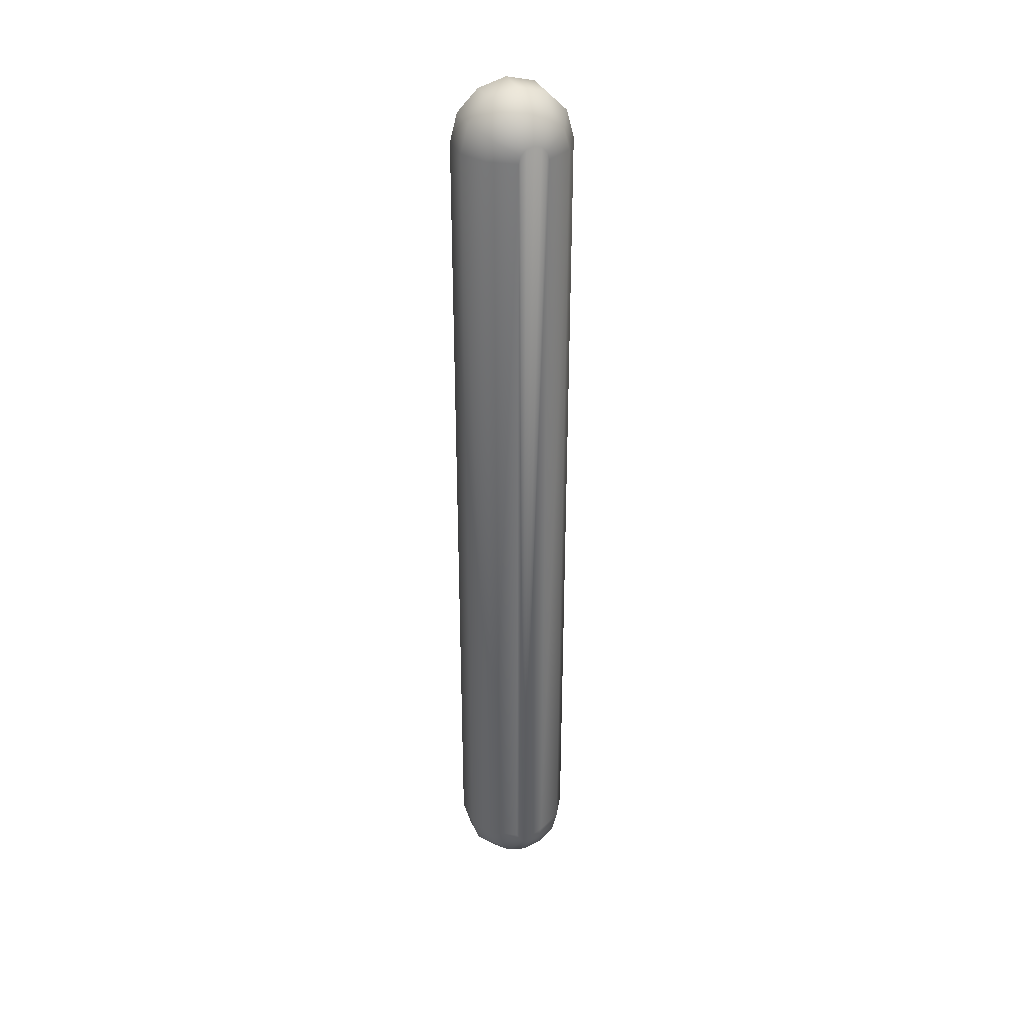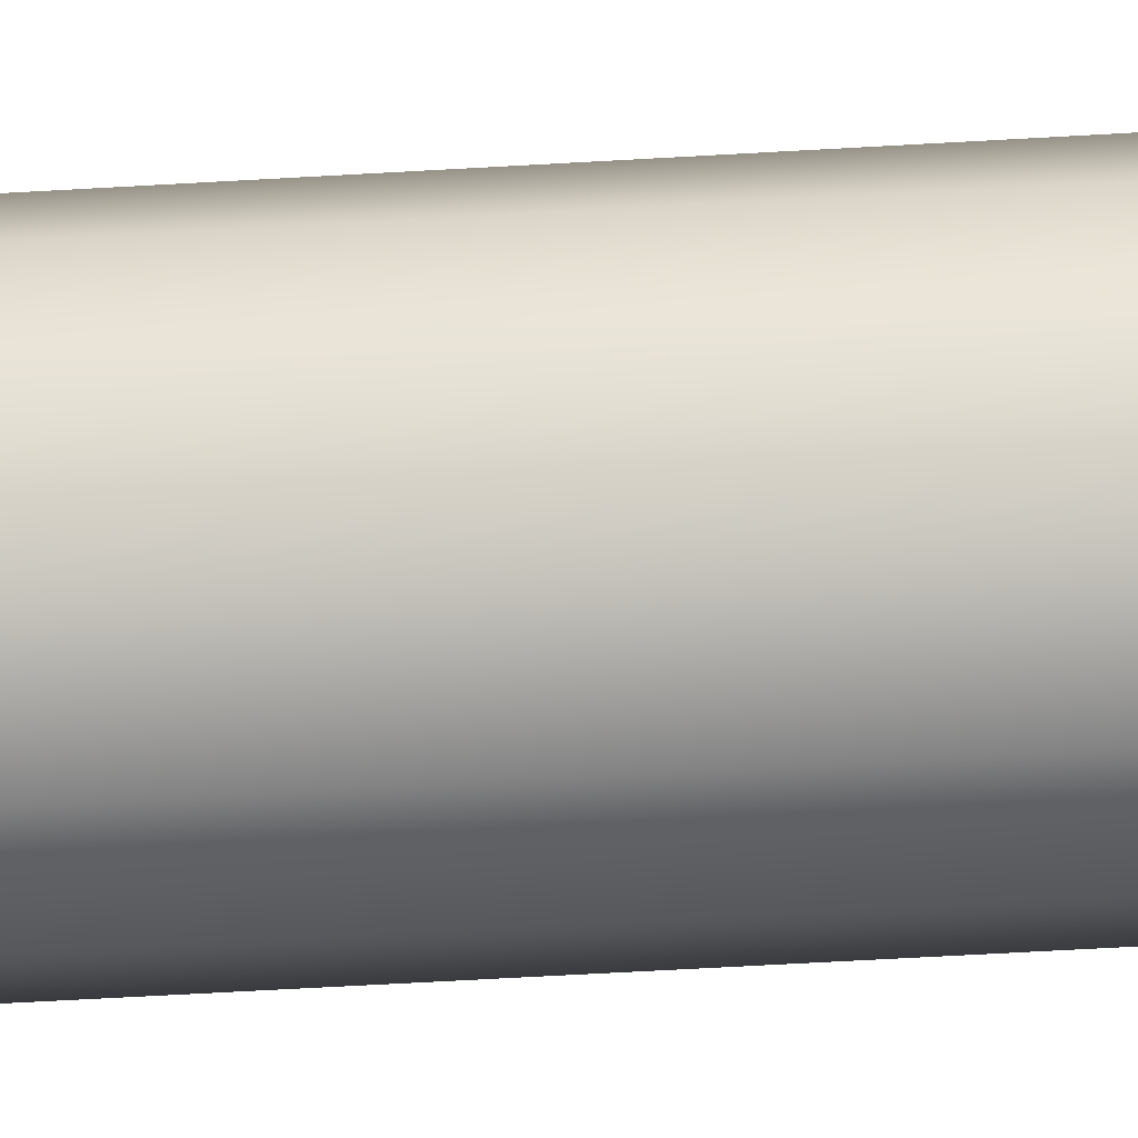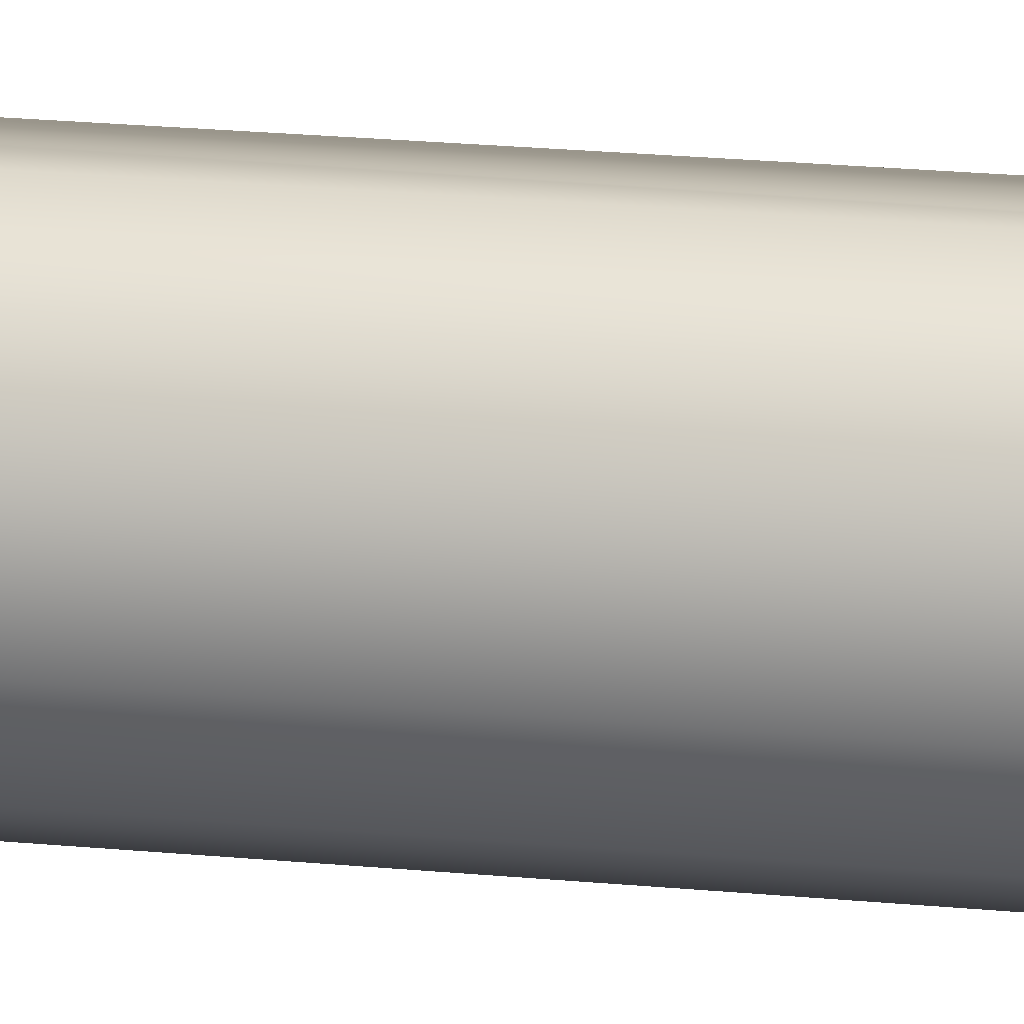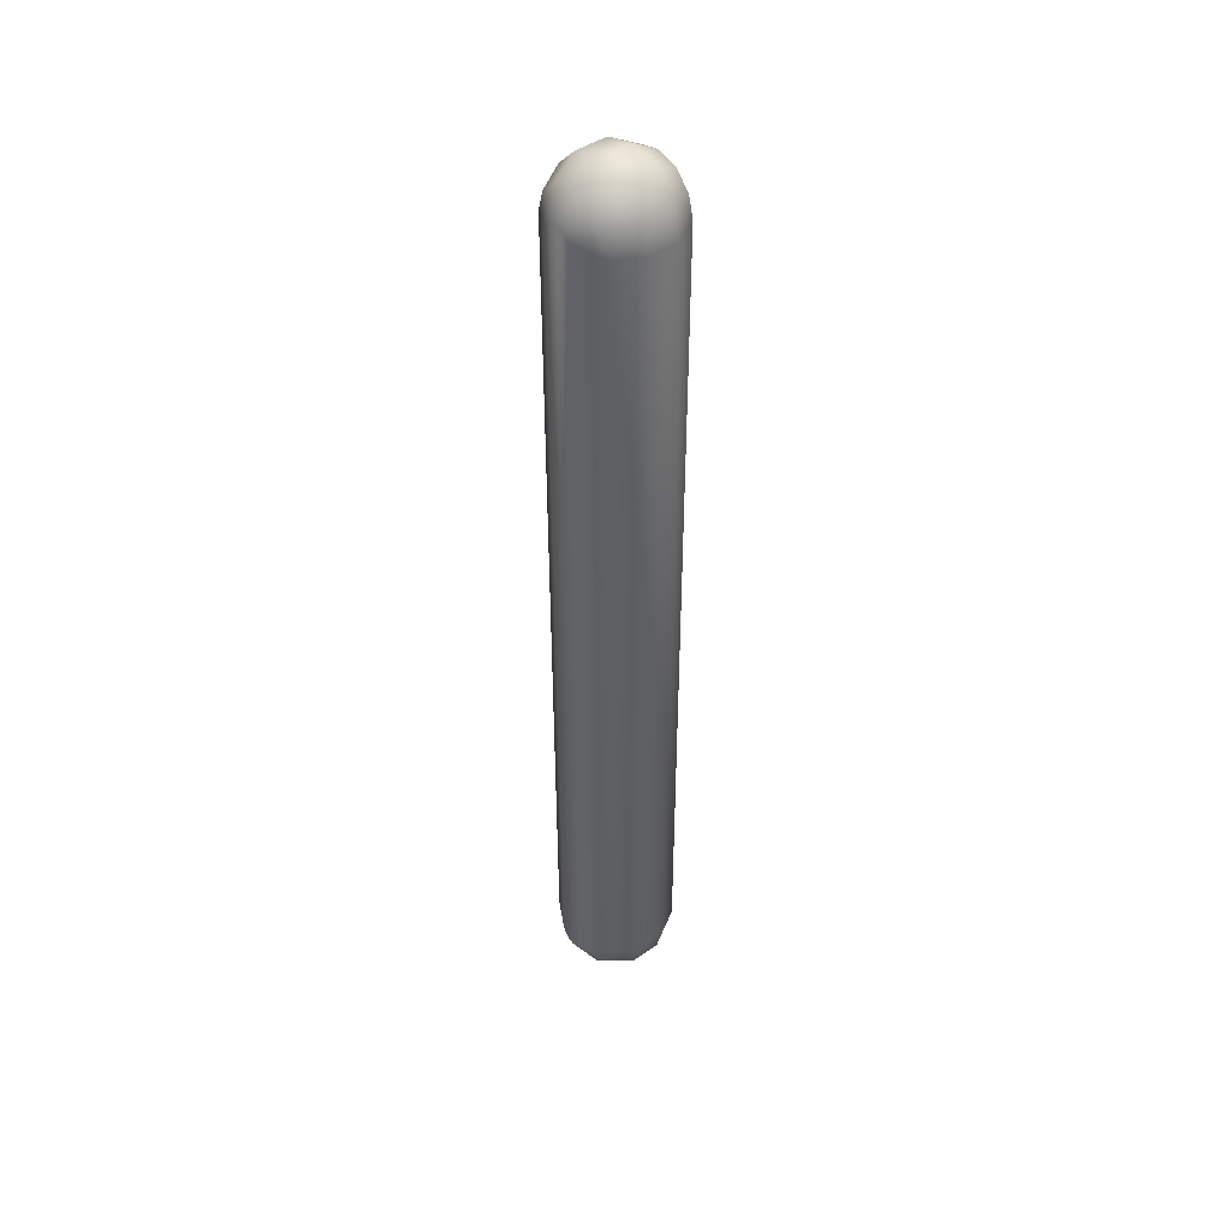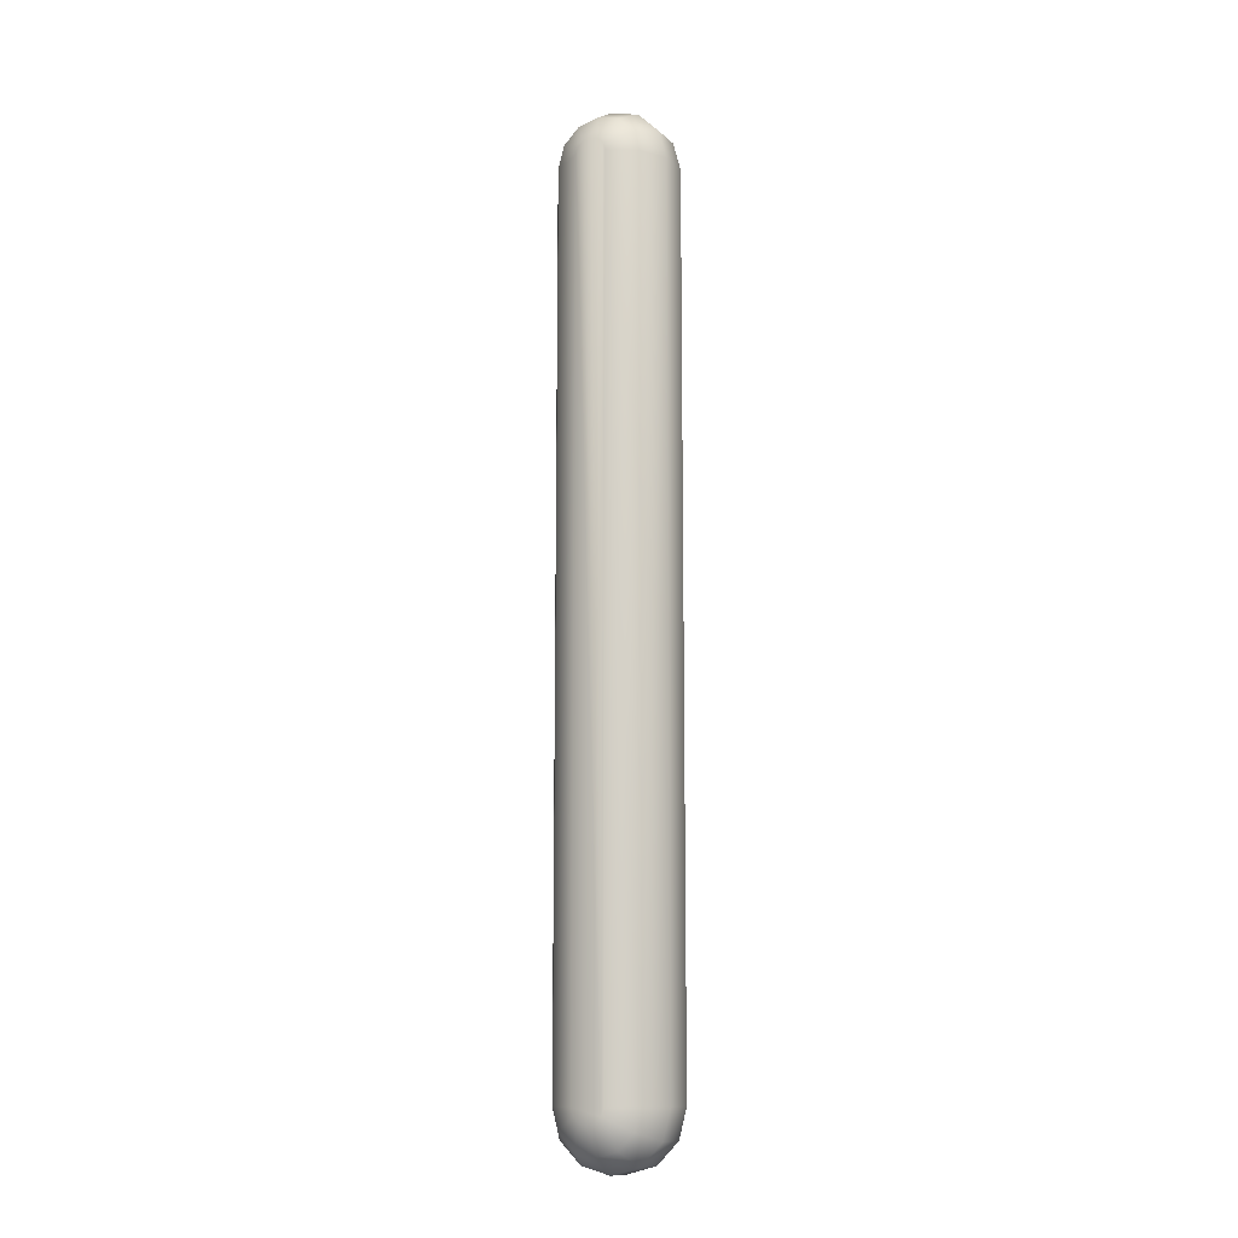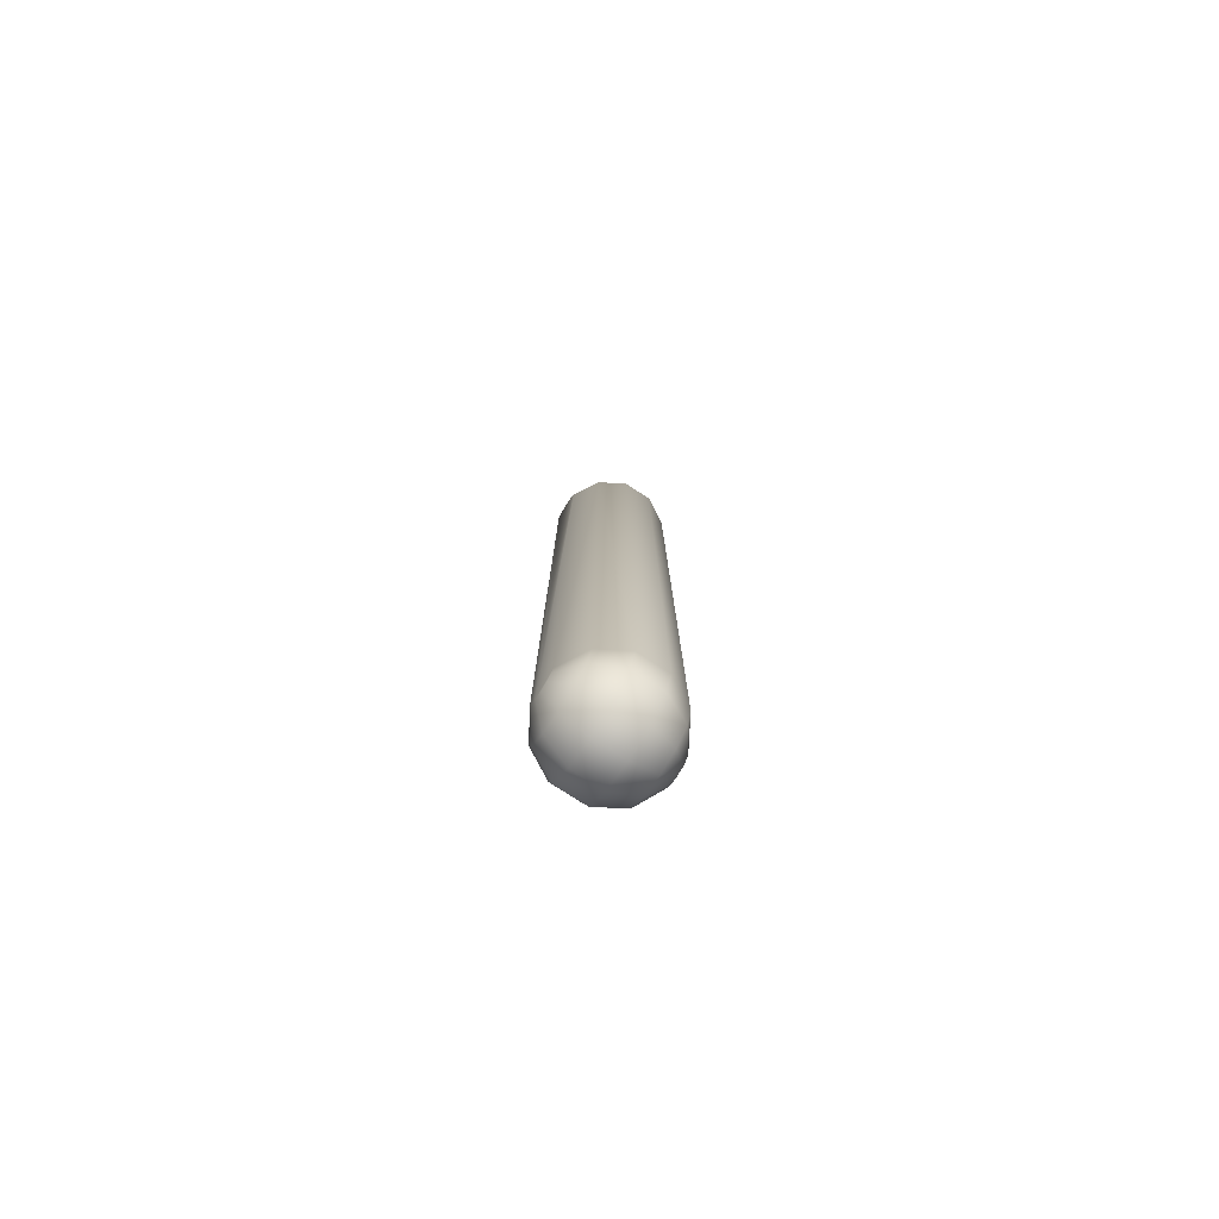
<metadata>
{"format":"obj","ext":"obj","renderer":"f3d","projection":"perspective","resolution":1024,"background":"white","views":[{"elev":34.1,"azim":159.1,"up":"+Z"},{"elev":-44.9,"azim":-85.8,"up":"+Y"},{"elev":17.3,"azim":-78.0,"up":"+Y"},{"elev":44.5,"azim":-129.3,"up":"+Z"},{"elev":-12.2,"azim":27.6,"up":"+Z"},{"elev":-78.6,"azim":-122.8,"up":"+Z"}]}
</metadata>
<code>
g edge_05_Mesh
v 0.2008 -0.9379 -8.848
v 0.1159 -0.9379 -8.933
v 0.08485 -0.8303 -8.879
v 0.1697 -0.8303 -8.732
v 0.06212 -0.7682 -5.268
v 0.1697 -0.8303 -5.268
v 1e-06 -0.9379 -8.964
v 1e-06 -0.8303 -8.902
v 0.147 -0.8303 -8.817
v 0.0538 -0.7682 -8.763
v 0.06212 -0.7682 -8.732
v -0.06212 -1.232 -5.268
v -0.05379 -1.232 -5.237
v -0.147 -1.17 -5.183
v 0.08485 -0.8303 -5.121
v 0.147 -0.8303 -5.183
v 0.03106 -0.7682 -5.214
v 0.0538 -0.7682 -5.237
v -0.1159 -0.9379 -5.067
v -0.2008 -1.062 -5.152
v -0.1159 -1.062 -5.067
v 0.147 -1.17 -8.817
v 0.0538 -1.232 -8.763
v 0.08485 -1.17 -8.879
v -0.2318 -0.9379 -5.268
v -0.2008 -0.9379 -5.152
v -0.147 -0.8303 -5.183
v 1e-06 -0.7682 -8.794
v 0.03106 -0.7682 -8.786
v -0.05379 -0.7682 -8.763
v -0.147 -0.8303 -8.817
v -0.1697 -0.8303 -8.732
v -0.1697 -0.8303 -5.268
v -0.2318 -0.9379 -8.732
v 0.06212 -1.232 -8.732
v 0.1697 -1.17 -8.732
v 0.08485 -1.17 -5.121
v 0.2008 -1.062 -5.152
v 0.1159 -1.062 -5.067
v -0.08485 -1.17 -5.121
v 0 -1.062 -5.036
v 0.1159 -1.062 -8.933
v 1e-06 -1.17 -8.902
v 1e-06 -1.062 -8.964
v -0.03106 -1.232 -5.214
v 0 -1.232 -5.206
v 0 -0.9379 -5.036
v 0.1159 -0.9379 -5.067
v 0 -0.8303 -5.098
v -0.08485 -0.8303 -5.121
v -0.2318 -1.062 -5.268
v 0.2008 -1.062 -8.848
v -0.1697 -1.17 -8.732
v -0.1697 -1.17 -5.268
v -0.03106 -0.7682 -8.786
v -0.2008 -1.062 -8.848
v -0.2318 -1.062 -8.732
v 0.0538 -1.232 -5.237
v 0.06212 -1.232 -5.268
v 0.2318 -0.9379 -5.268
v 0.2008 -0.9379 -5.152
v 0.2318 -0.9379 -8.732
v 0.1697 -1.17 -5.268
v -0.03106 -0.7682 -5.214
v -0.05379 -0.7682 -5.237
v -0.2008 -0.9379 -8.848
v -0.1159 -0.9379 -8.933
v 0 -1.17 -5.098
v -0.08485 -0.8303 -8.879
v -0.06212 -0.7682 -8.732
v -0.05379 -1.232 -8.763
v -0.06212 -1.232 -8.732
v 0.2318 -1.062 -8.732
v -0.1159 -1.062 -8.933
v -0.08485 -1.17 -8.879
v 0.147 -1.17 -5.183
v 0.2318 -1.062 -5.268
v -0.06212 -0.7682 -5.268
v 0 -0.7682 -5.206
v -0.147 -1.17 -8.817
v -0.03106 -1.232 -8.786
v 0.03106 -1.232 -5.214
v 1e-06 -1.232 -8.794
v 0.03106 -1.232 -8.786
f 1 2 3
f 4 5 6
f 7 8 2
f 3 9 1
f 4 10 11
f 12 13 14
f 15 16 17
f 5 18 16
f 19 20 21
f 22 23 24
f 25 26 27
f 28 29 8
f 30 31 32
f 25 33 34
f 35 23 36
f 37 38 39
f 21 40 41
f 42 43 44
f 45 23 46
f 47 41 48
f 49 50 47
f 51 20 25
f 15 47 48
f 41 19 21
f 2 52 42
f 16 18 17
f 13 23 45
f 53 12 54
f 34 51 25
f 47 19 41
f 8 55 28
f 30 29 55
f 34 56 57
f 58 23 59
f 38 60 61
f 39 38 48
f 4 62 1
f 6 5 16
f 59 36 63
f 64 65 27
f 32 31 66
f 34 33 32
f 66 56 34
f 67 56 66
f 6 60 4
f 41 68 37
f 69 67 66
f 67 8 7
f 26 50 27
f 64 50 49
f 33 70 32
f 55 29 28
f 53 51 57
f 54 51 53
f 15 49 47
f 17 49 15
f 20 14 40
f 1 52 2
f 26 20 19
f 25 20 26
f 53 71 72
f 57 51 34
f 39 41 37
f 48 41 39
f 62 60 73
f 11 5 4
f 11 29 5
f 2 8 3
f 16 60 6
f 61 60 16
f 74 75 56
f 44 43 74
f 32 70 30
f 30 55 69
f 76 77 38
f 63 76 59
f 1 9 4
f 18 29 17
f 66 34 32
f 74 56 67
f 27 33 25
f 78 33 27
f 27 50 64
f 12 14 54
f 49 79 64
f 17 79 49
f 40 14 45
f 40 68 41
f 56 80 53
f 57 56 53
f 2 44 7
f 42 44 2
f 52 22 24
f 72 12 53
f 15 61 16
f 48 61 15
f 64 29 65
f 27 65 78
f 74 43 75
f 52 24 42
f 69 8 67
f 78 70 33
f 62 52 1
f 73 52 62
f 69 55 8
f 65 29 78
f 81 23 71
f 35 36 59
f 5 29 18
f 3 29 10
f 10 29 11
f 8 29 3
f 69 31 30
f 66 31 69
f 78 29 70
f 70 29 30
f 19 50 26
f 47 50 19
f 37 82 76
f 76 82 58
f 45 68 40
f 46 68 45
f 83 23 81
f 21 20 40
f 67 44 74
f 7 44 67
f 80 71 53
f 75 71 80
f 75 80 56
f 83 81 43
f 63 77 76
f 48 38 61
f 10 9 3
f 4 9 10
f 79 29 64
f 17 29 79
f 73 36 52
f 36 23 22
f 59 76 58
f 43 81 75
f 51 14 20
f 54 14 51
f 43 84 83
f 24 84 43
f 4 60 62
f 37 76 38
f 36 77 63
f 73 77 36
f 24 43 42
f 75 81 71
f 59 23 35
f 14 13 45
f 68 82 37
f 46 82 68
f 72 23 12
f 71 23 72
f 84 23 83
f 24 23 84
f 77 60 38
f 73 60 77
f 36 22 52
f 12 23 13
f 82 23 58
f 46 23 82

</code>
